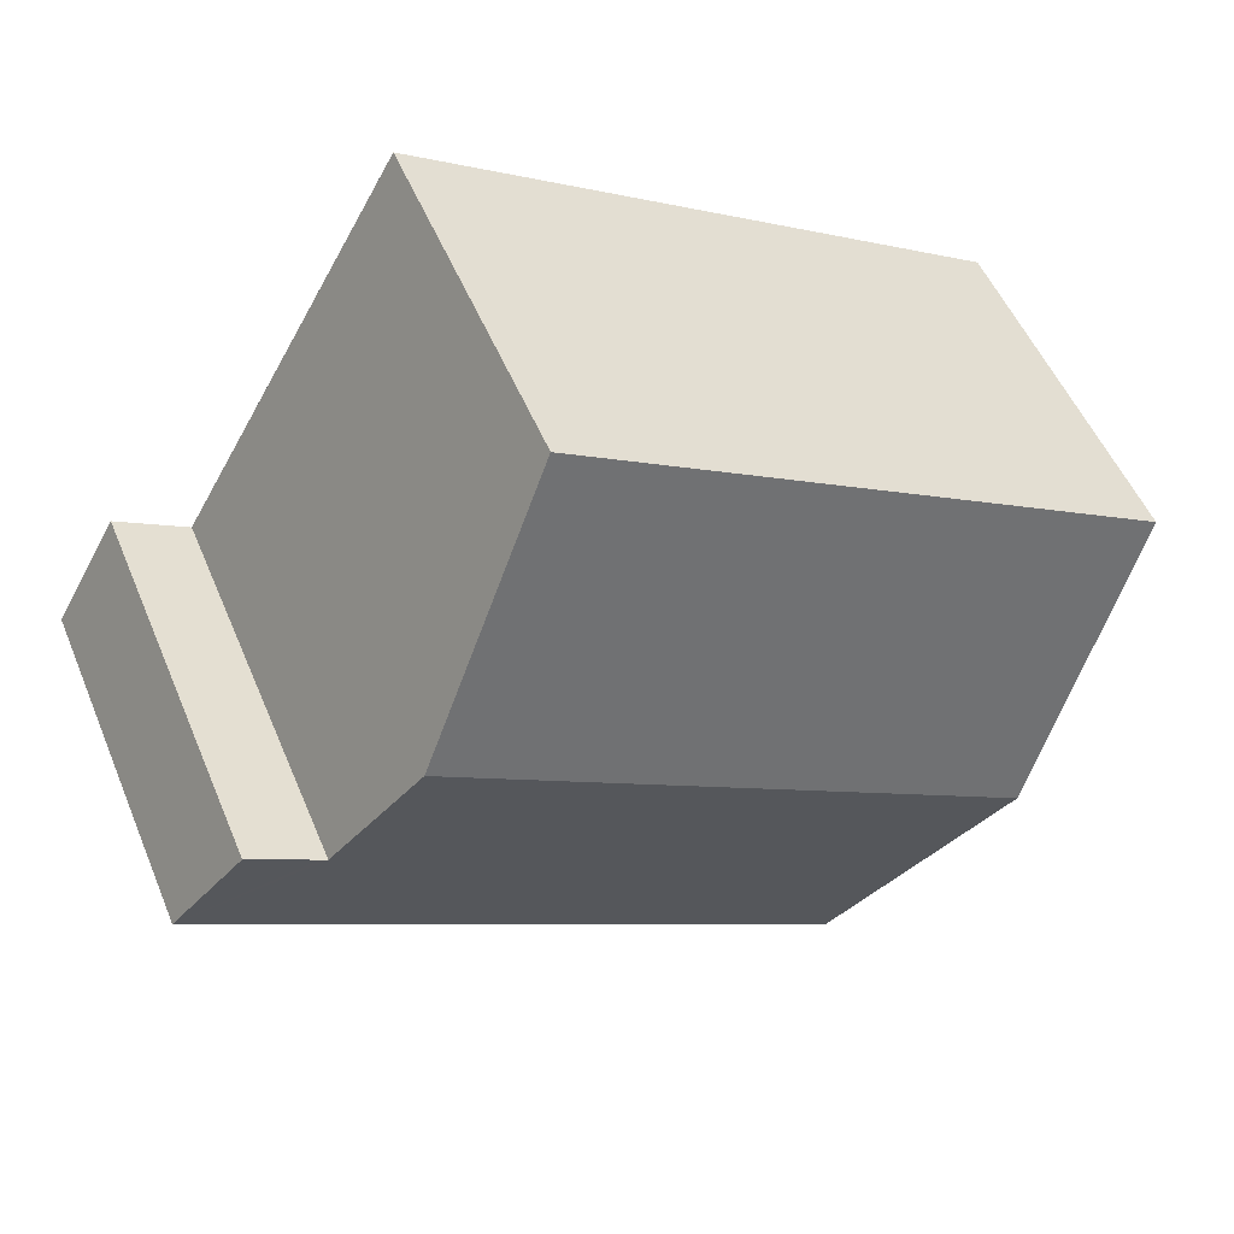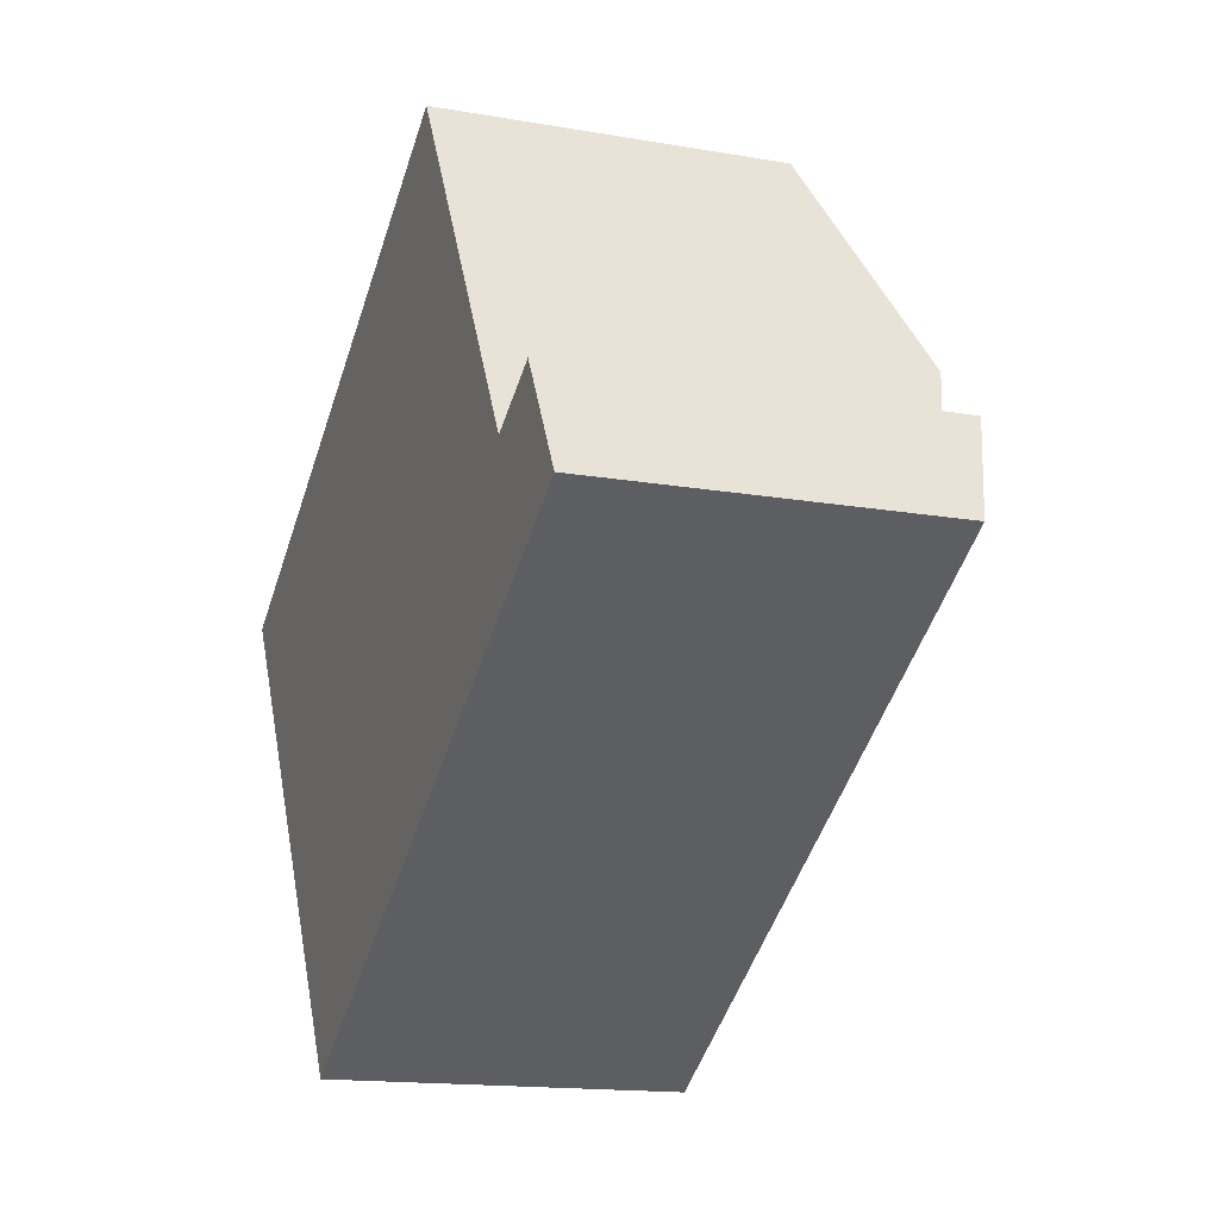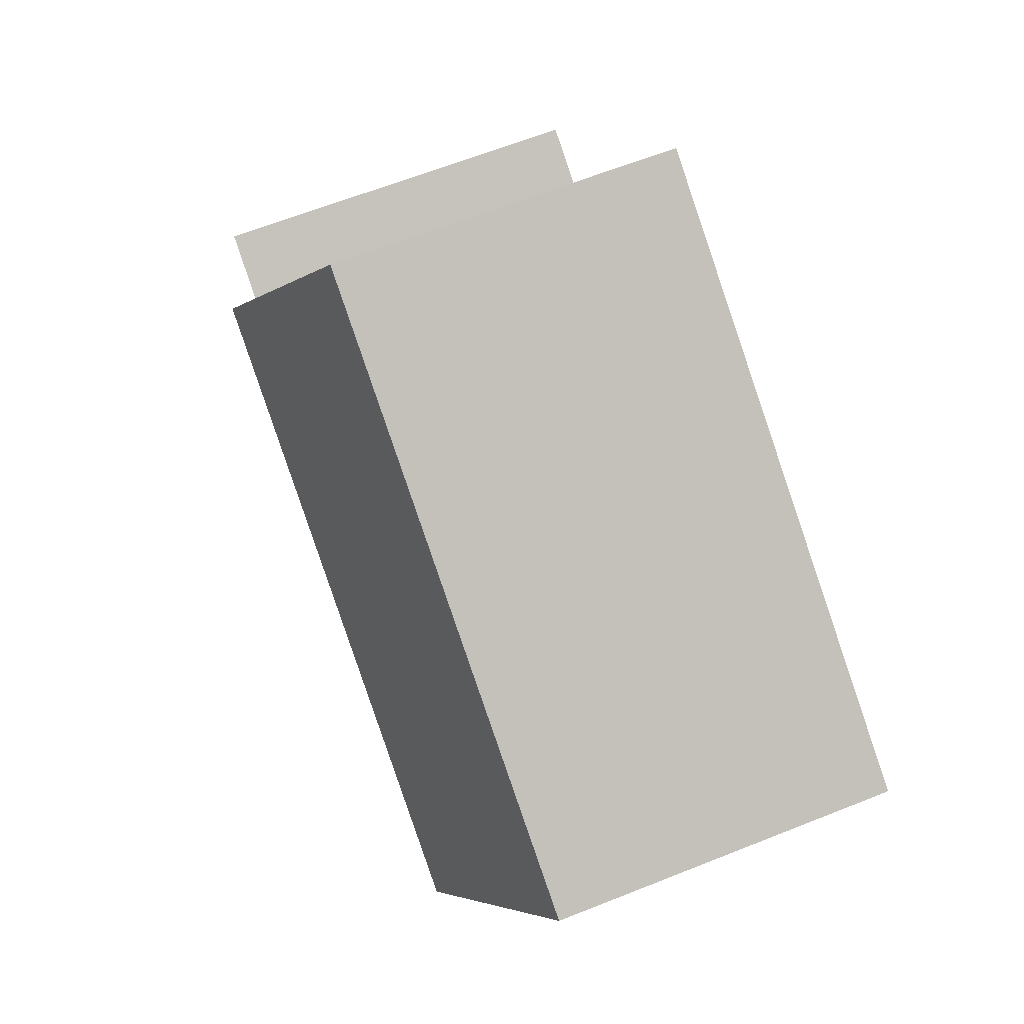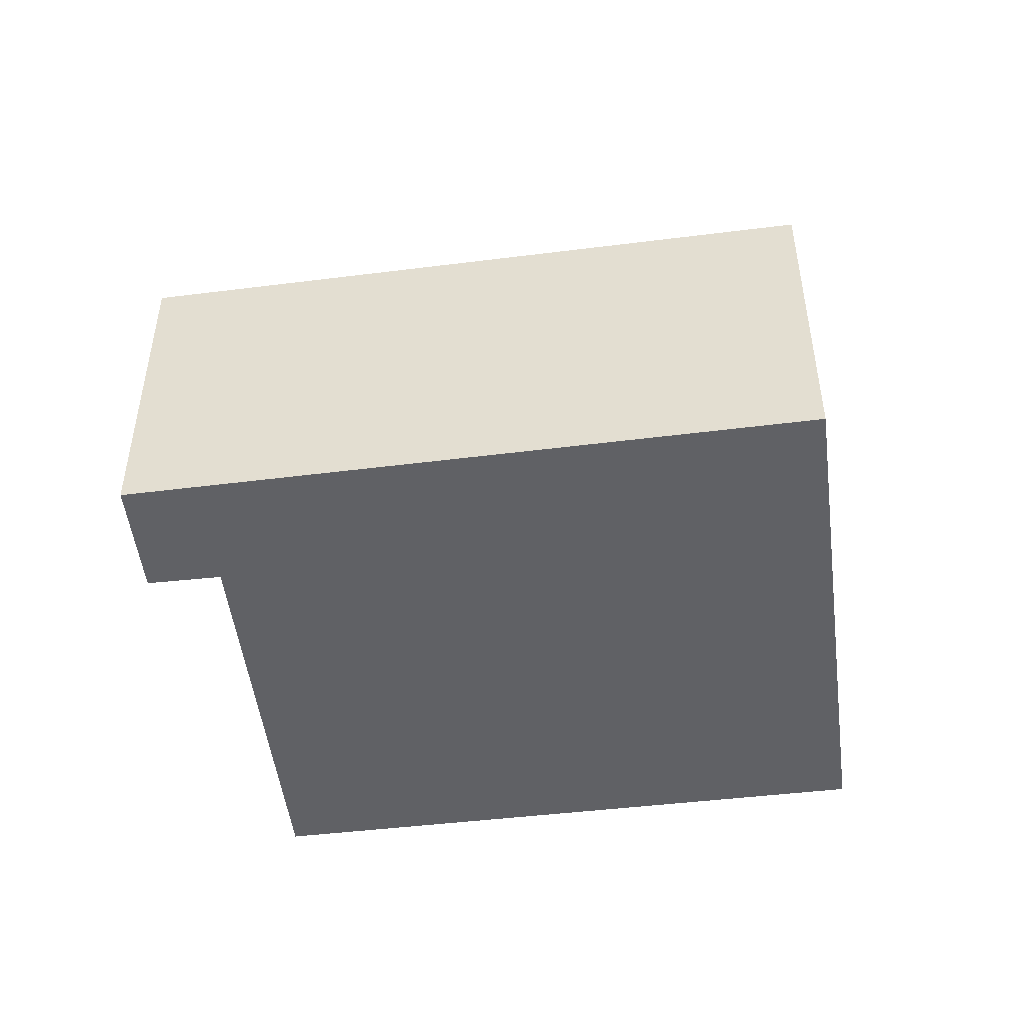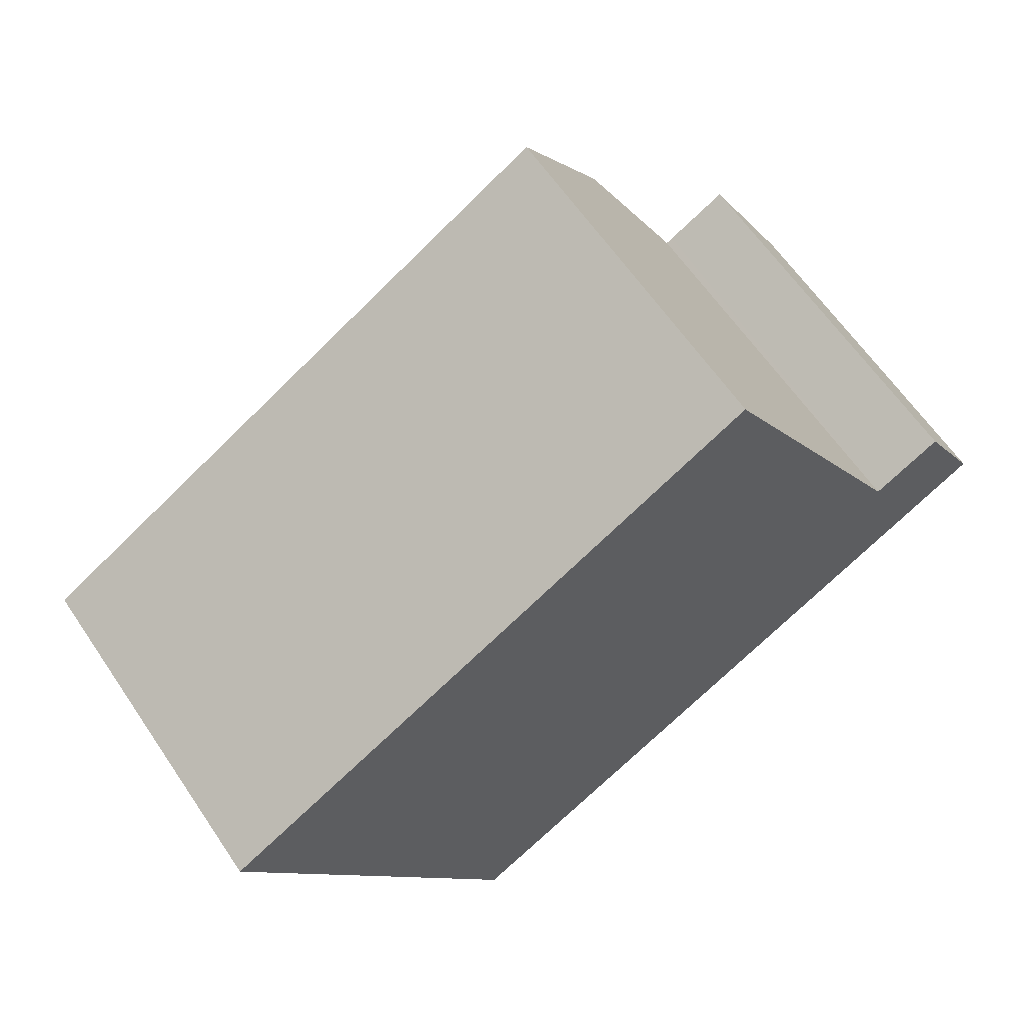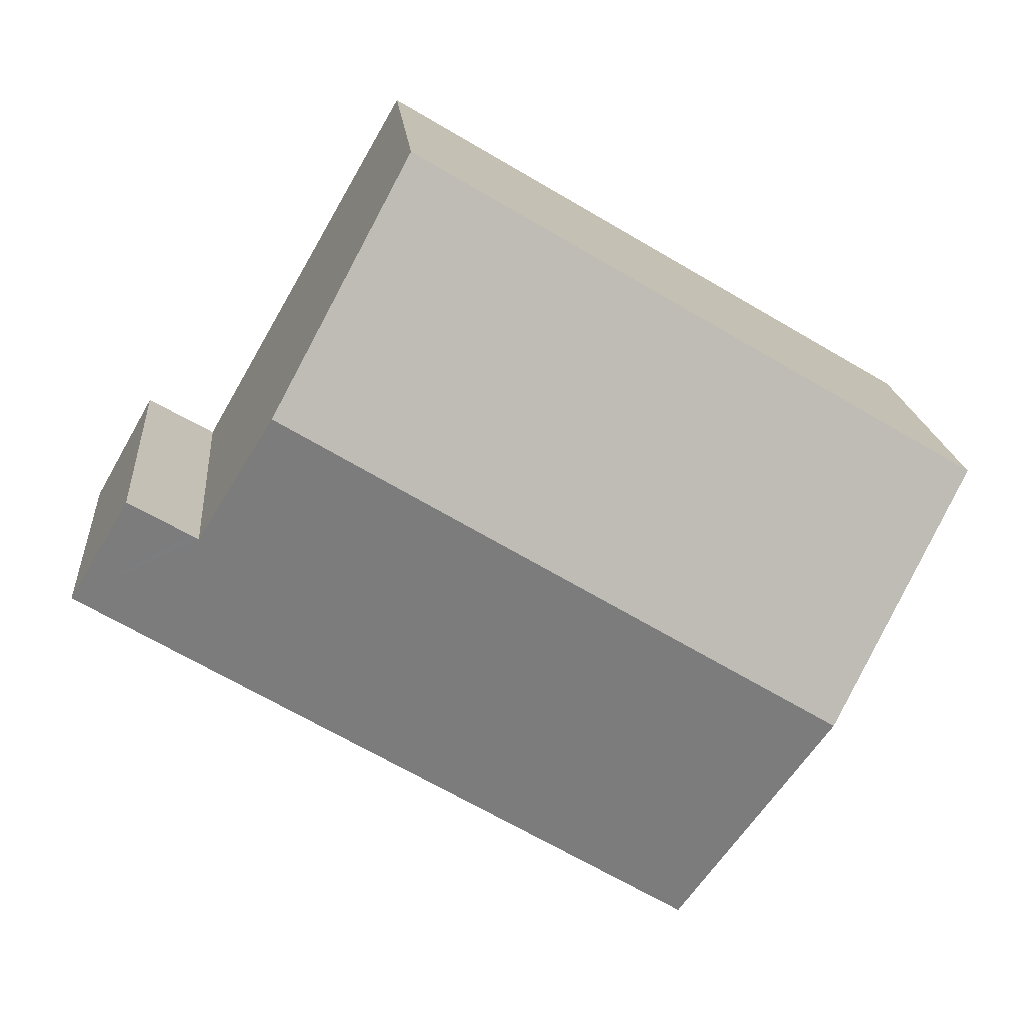
<metadata>
{"format":"obj","ext":"obj","renderer":"f3d","projection":"perspective","resolution":1024,"background":"white","views":[{"elev":51.8,"azim":157.8,"up":"+Z"},{"elev":-15.3,"azim":69.6,"up":"+Z"},{"elev":63.3,"azim":-112.0,"up":"+Z"},{"elev":-48.6,"azim":156.9,"up":"+Y"},{"elev":61.9,"azim":-33.9,"up":"+Z"},{"elev":18.0,"azim":175.1,"up":"+Z"}]}
</metadata>
<code>
v  3.136 4.232 -5.29
v  10.02 4.1 -1.709
v  3.387 4.1 -5.714
v  1.706 4.983 -2.877
v  9.173 4.503 -0.464
v  8.277 4.983 1.091
v  10.72 4.1 -1.289
v  9.254 4.502 -0.418
v  9.985 4.497 0.002
v  6.637 4.104 3.935
v  0 4.088 2.503e-16
v  6.637 -2.409e-16 3.935
v  0 0 0
v  9.173 2.841e-17 -0.464
v  9.985 -1.225e-19 0.002
v  9.254 2.56e-17 -0.418
v  8.277 -6.68e-17 1.091
v  10.72 7.893e-17 -1.289
v  3.387 3.499e-16 -5.714
v  10.02 1.046e-16 -1.709
v  3.136 3.239e-16 -5.29
v  1.706 1.762e-16 -2.877
g defaultobject
f 1 2 3
f 2 1 4
f 2 4 5
f 5 4 6
f 5 7 2
f 7 5 8
f 7 8 9
f 10 4 11
f 4 10 6
f 11 12 10
f 12 11 13
f 14 8 5
f 8 14 9
f 9 14 15
f 15 14 16
f 12 6 10
f 6 12 5
f 5 12 14
f 14 12 17
f 15 7 9
f 7 15 18
f 18 2 7
f 2 18 3
f 3 18 19
f 19 18 20
f 19 1 3
f 1 19 4
f 4 19 11
f 11 19 21
f 11 21 22
f 11 22 13
f 15 20 18
f 20 15 19
f 19 15 16
f 19 16 14
f 19 14 17
f 19 17 12
f 19 12 21
f 21 12 22
f 22 12 13

</code>
